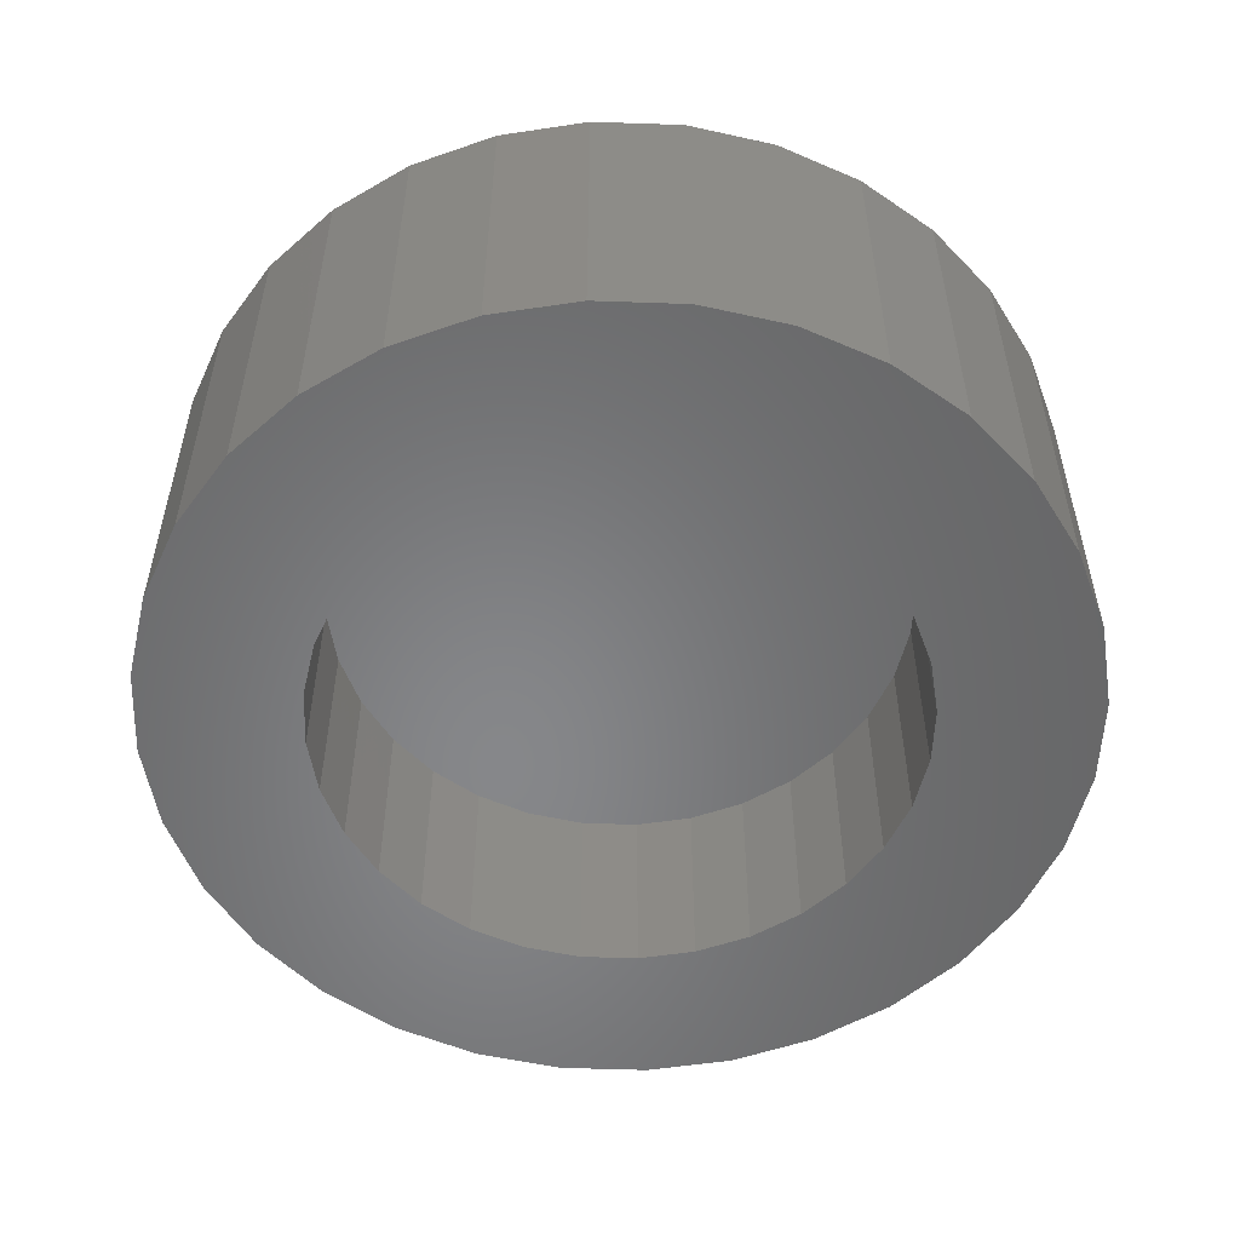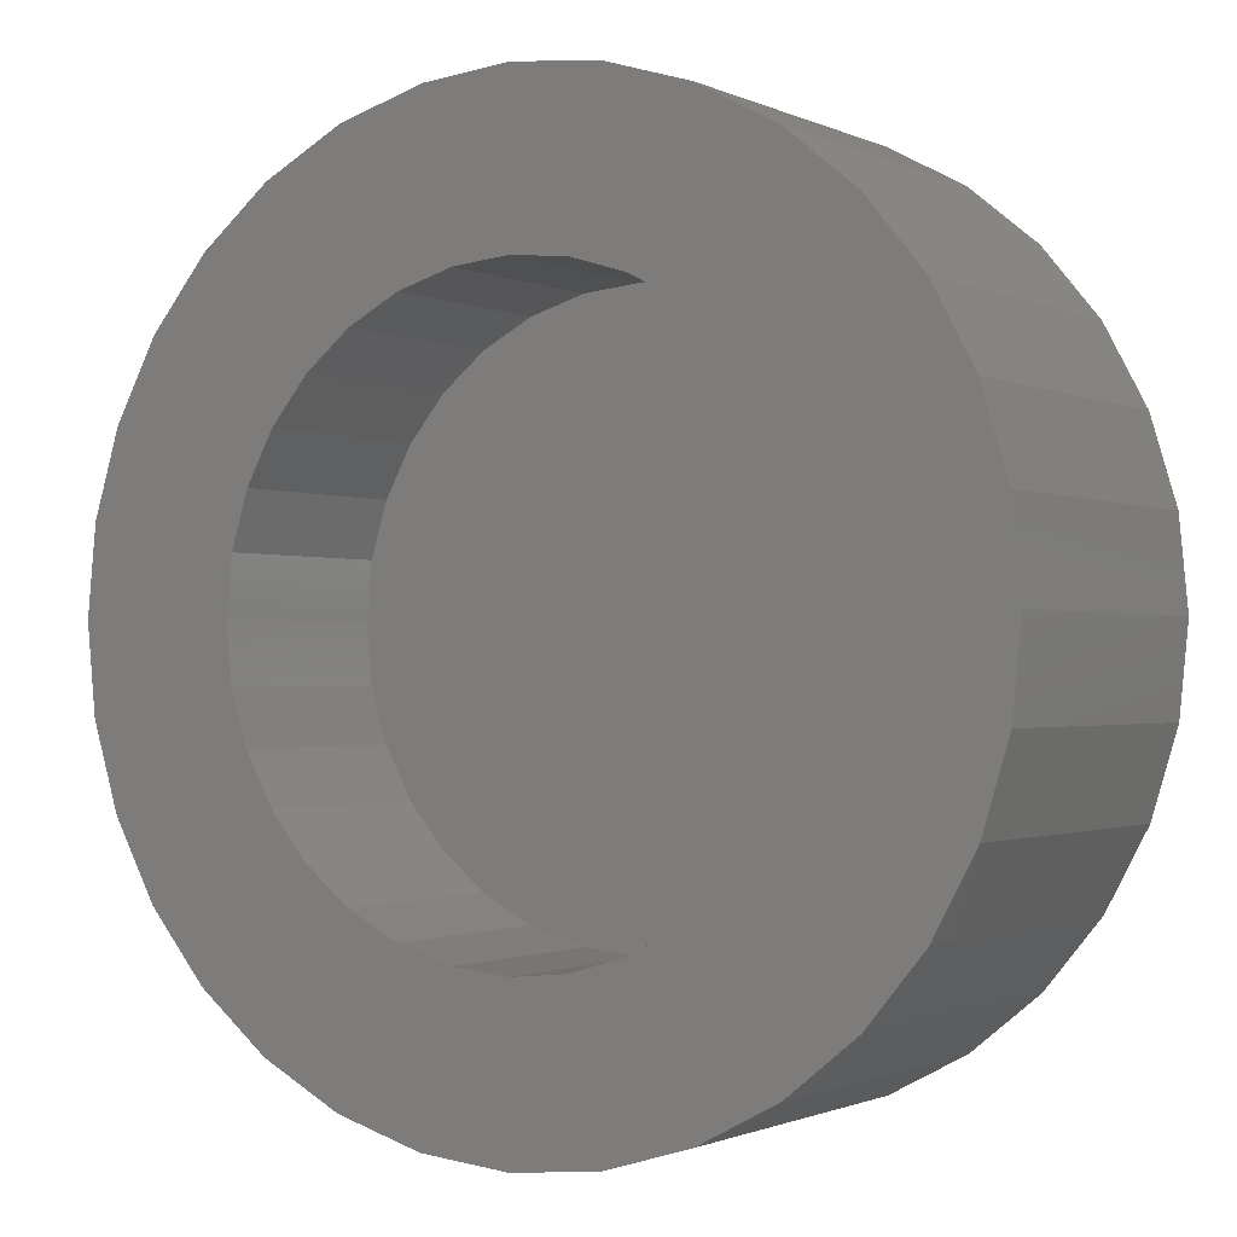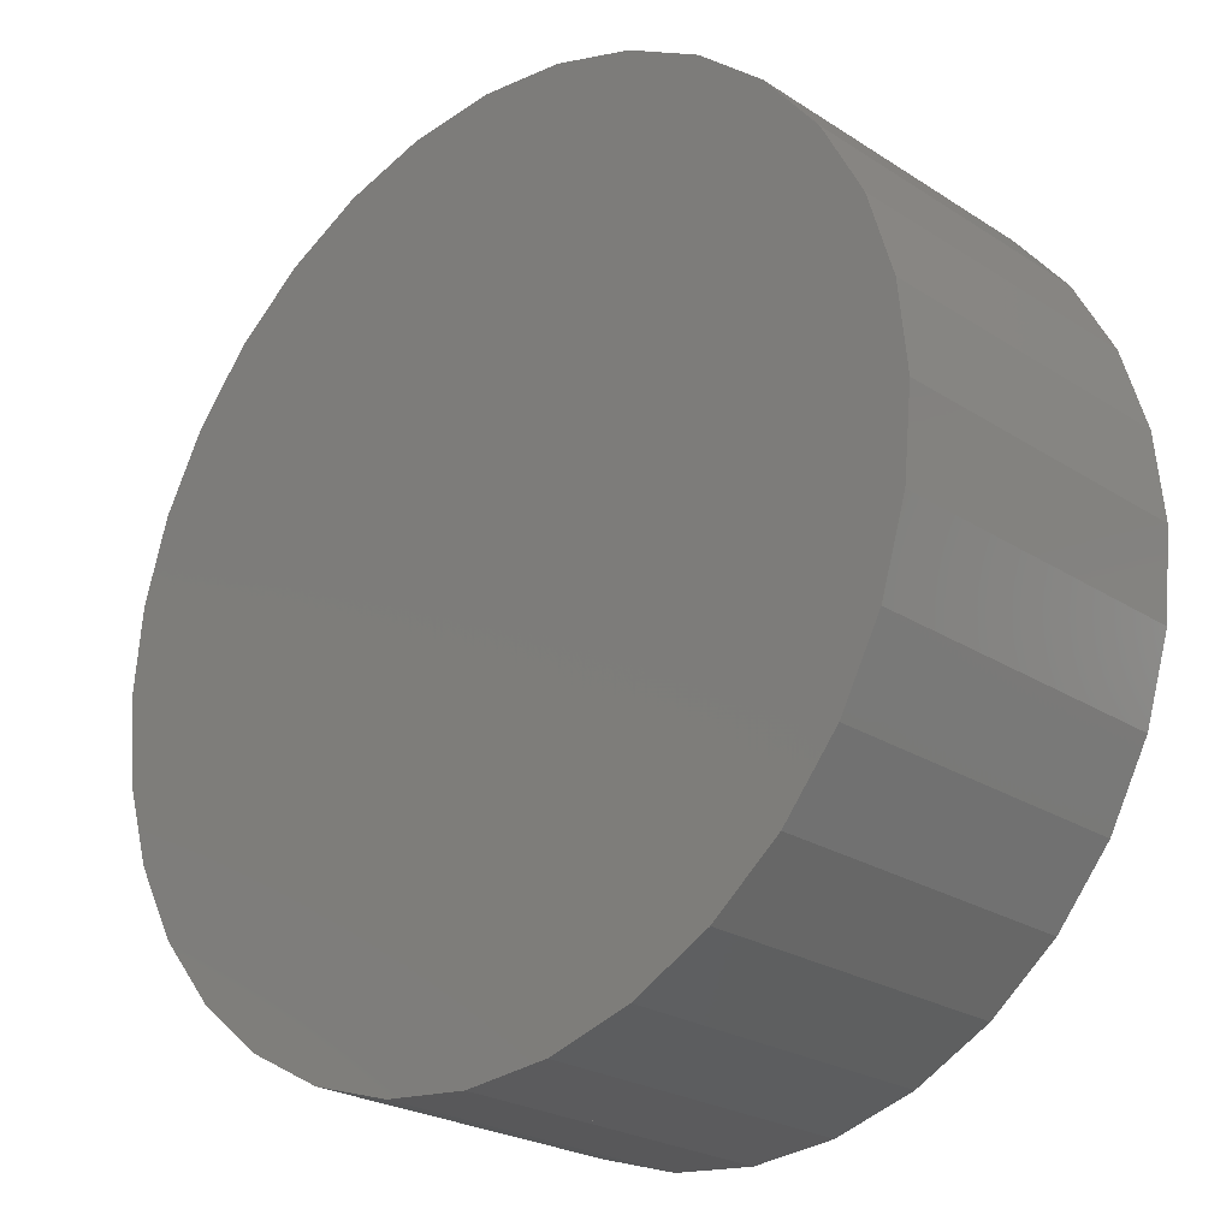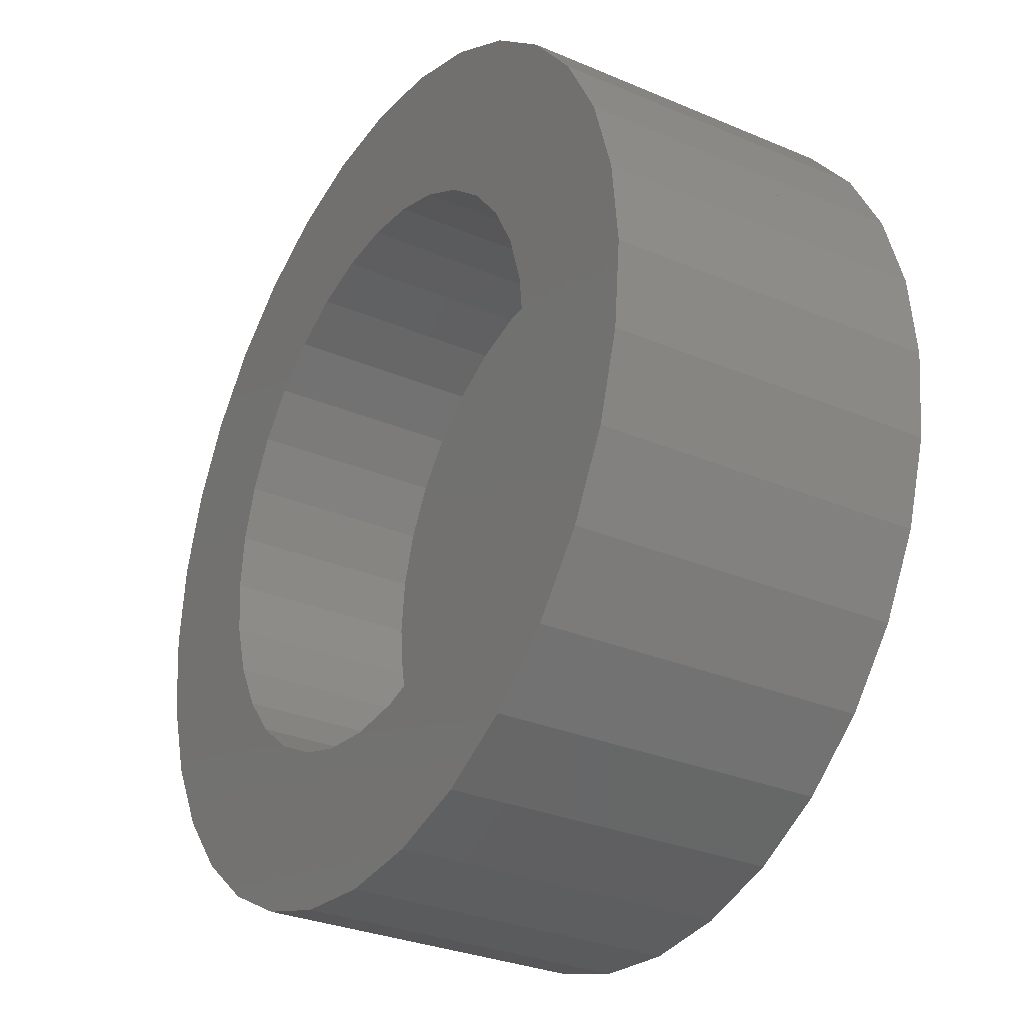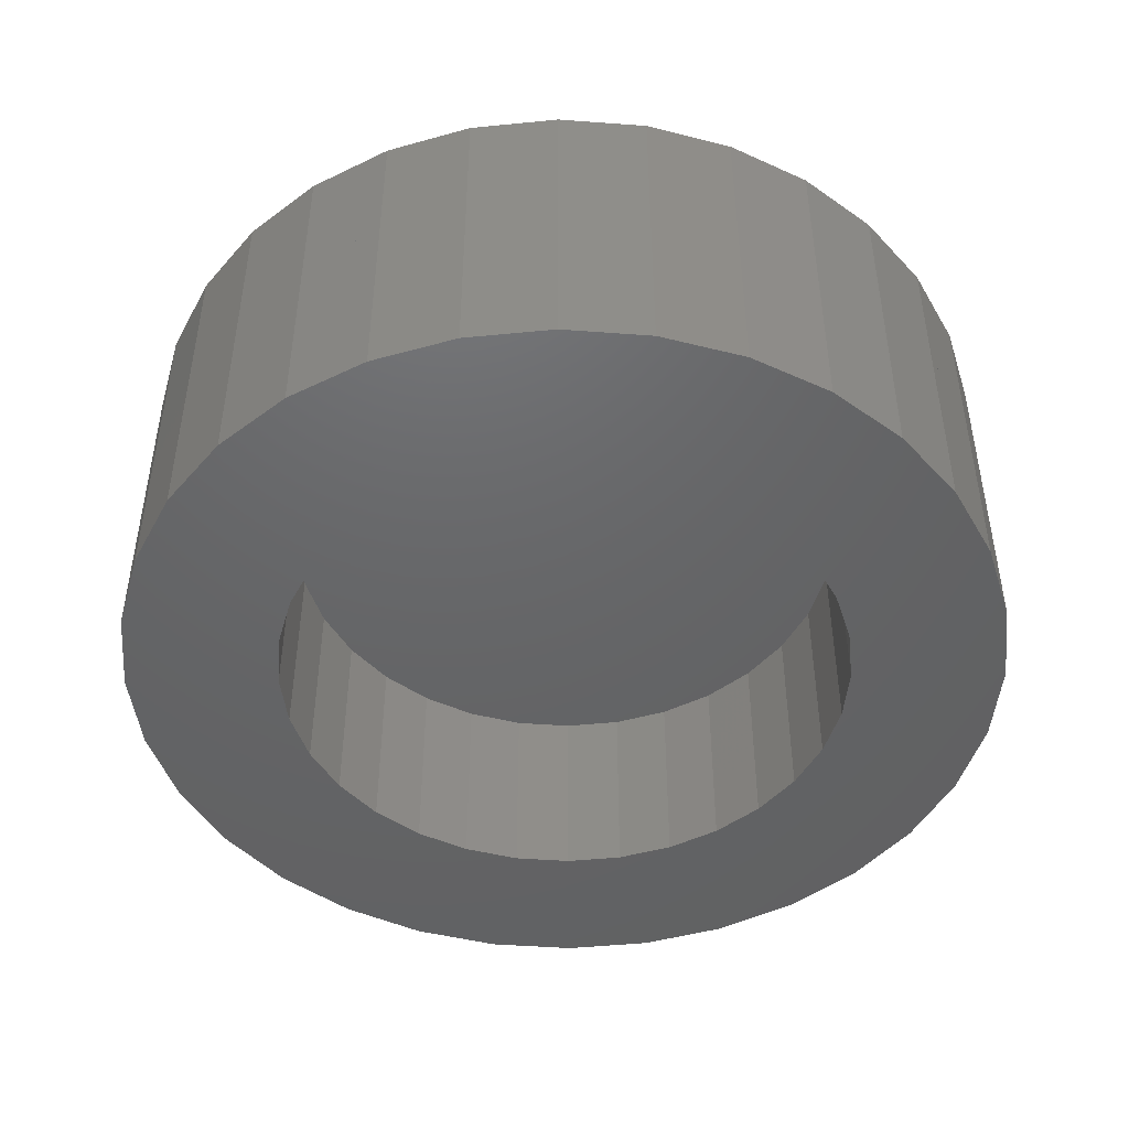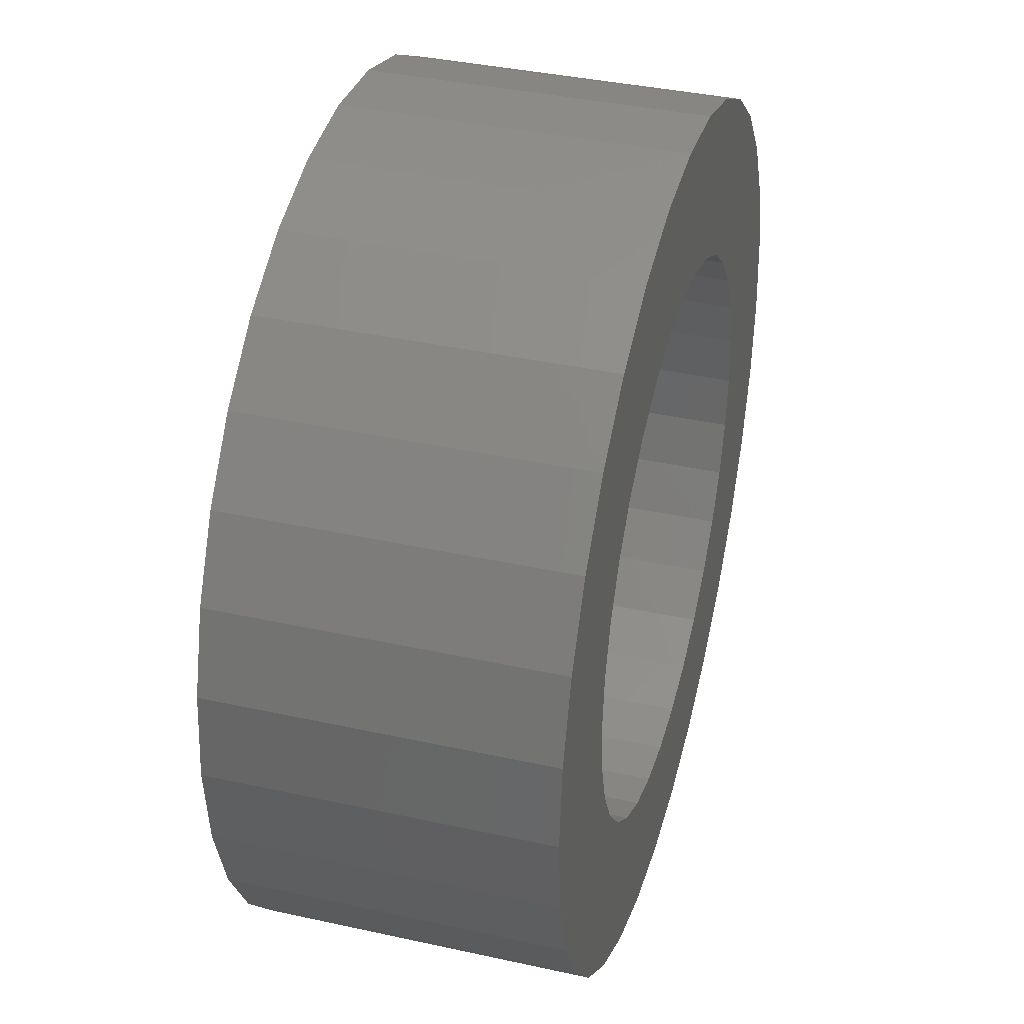
<metadata>
{"format":"stl","ext":"stl","renderer":"f3d","projection":"perspective","resolution":1024,"background":"white","views":[{"elev":-53.8,"azim":-176.5,"up":"+Y"},{"elev":-1.1,"azim":31.6,"up":"+Z"},{"elev":-23.9,"azim":-137.0,"up":"+Z"},{"elev":-30.2,"azim":58.3,"up":"+Z"},{"elev":-46.4,"azim":68.3,"up":"+Y"},{"elev":38.2,"azim":-74.4,"up":"+Z"}]}
</metadata>
<code>
# stl→obj: 160 verts, 538 faces
v 1.6 0 -1.2
v 1.6 0.3 -1.2
v 1.678 0.3 -1.192
v 1.678 0 -1.192
v 1.753 0.3 -1.17
v 1.753 0 -1.17
v 1.822 0.3 -1.133
v 1.822 0 -1.133
v 1.883 0.3 -1.083
v 1.883 0 -1.083
v 1.933 0.3 -1.022
v 1.933 0 -1.022
v 1.97 0.3 -0.9531
v 1.97 0 -0.9531
v 1.992 0.3 -0.878
v 1.992 0 -0.878
v 2 0.3 -0.8
v 2 0 -0.8
v 1.992 0.3 -0.722
v 1.992 0 -0.722
v 1.97 0.3 -0.6469
v 1.97 0 -0.6469
v 1.933 0.3 -0.5778
v 1.933 0 -0.5778
v 1.883 0.3 -0.5172
v 1.883 0 -0.5172
v 1.822 0.3 -0.4674
v 1.822 0 -0.4674
v 1.753 0.3 -0.4304
v 1.753 0 -0.4304
v 1.678 0.3 -0.4077
v 1.678 0 -0.4077
v 1.6 0.3 -0.4
v 1.6 0 -0.4
v 1.522 0.3 -0.4077
v 1.522 0 -0.4077
v 1.447 0.3 -0.4304
v 1.447 0 -0.4304
v 1.378 0.3 -0.4674
v 1.378 0 -0.4674
v 1.317 0.3 -0.5172
v 1.317 0 -0.5172
v 1.267 0.3 -0.5778
v 1.267 0 -0.5778
v 1.23 0.3 -0.6469
v 1.23 0 -0.6469
v 1.208 0.3 -0.722
v 1.208 0 -0.722
v 1.2 0.3 -0.8
v 1.2 0 -0.8
v 1.208 0.3 -0.878
v 1.208 0 -0.878
v 1.23 0.3 -0.9531
v 1.23 0 -0.9531
v 1.267 0.3 -1.022
v 1.267 0 -1.022
v 1.317 0.3 -1.083
v 1.317 0 -1.083
v 1.378 0.3 -1.133
v 1.378 0 -1.133
v 1.447 0.3 -1.17
v 1.447 0 -1.17
v 1.522 0.3 -1.192
v 1.522 0 -1.192
v 1.208 0.18 -0.722
v 1.23 0.18 -0.6469
v 1.6 0 -1.06
v 1.6 0.18 -1.06
v 1.651 0.18 -1.055
v 1.651 0 -1.055
v 1.699 0.18 -1.04
v 1.699 0 -1.04
v 1.744 0.18 -1.016
v 1.744 0 -1.016
v 1.784 0.18 -0.9838
v 1.784 0 -0.9838
v 1.816 0.18 -0.9444
v 1.816 0 -0.9444
v 1.84 0.18 -0.8995
v 1.84 0 -0.8995
v 1.855 0.18 -0.8507
v 1.855 0 -0.8507
v 1.86 0.18 -0.8
v 1.86 0 -0.8
v 1.855 0.18 -0.7493
v 1.855 0 -0.7493
v 1.84 0.18 -0.7005
v 1.84 0 -0.7005
v 1.816 0.18 -0.6556
v 1.816 0 -0.6556
v 1.784 0.18 -0.6162
v 1.784 0 -0.6162
v 1.744 0.18 -0.5838
v 1.744 0 -0.5838
v 1.699 0.18 -0.5598
v 1.699 0 -0.5598
v 1.651 0.18 -0.545
v 1.651 0 -0.545
v 1.6 0.18 -0.54
v 1.6 0 -0.54
v 1.549 0.18 -0.545
v 1.549 0 -0.545
v 1.501 0.18 -0.5598
v 1.501 0 -0.5598
v 1.456 0.18 -0.5838
v 1.456 0 -0.5838
v 1.416 0.18 -0.6162
v 1.416 0 -0.6162
v 1.384 0.18 -0.6556
v 1.384 0 -0.6556
v 1.36 0.18 -0.7005
v 1.36 0 -0.7005
v 1.345 0.18 -0.7493
v 1.345 0 -0.7493
v 1.34 0.18 -0.8
v 1.34 0 -0.8
v 1.345 0.18 -0.8507
v 1.345 0 -0.8507
v 1.36 0.18 -0.8995
v 1.36 0 -0.8995
v 1.384 0.18 -0.9444
v 1.384 0 -0.9444
v 1.416 0.18 -0.9838
v 1.416 0 -0.9838
v 1.456 0.18 -1.016
v 1.456 0 -1.016
v 1.501 0.18 -1.04
v 1.501 0 -1.04
v 1.549 0.18 -1.055
v 1.549 0 -1.055
v 1.6 0.18 -1.2
v 1.447 0.18 -1.17
v 1.522 0.18 -1.192
v 1.317 0.18 -1.083
v 1.378 0.18 -1.133
v 1.23 0.18 -0.9531
v 1.267 0.18 -1.022
v 1.2 0.18 -0.8
v 1.208 0.18 -0.878
v 1.317 0.18 -0.5172
v 1.267 0.18 -0.5778
v 1.447 0.18 -0.4304
v 1.378 0.18 -0.4674
v 1.6 0.18 -0.4
v 1.522 0.18 -0.4077
v 1.753 0.18 -0.4304
v 1.678 0.18 -0.4077
v 1.883 0.18 -0.5172
v 1.822 0.18 -0.4674
v 1.97 0.18 -0.6469
v 1.933 0.18 -0.5778
v 2 0.18 -0.8
v 1.992 0.18 -0.722
v 1.97 0.18 -0.9531
v 1.992 0.18 -0.878
v 1.883 0.18 -1.083
v 1.933 0.18 -1.022
v 1.753 0.18 -1.17
v 1.822 0.18 -1.133
v 1.678 0.18 -1.192
f 1 2 3
f 3 4 1
f 4 3 5
f 5 6 4
f 6 5 7
f 7 8 6
f 8 7 9
f 9 10 8
f 10 9 11
f 11 12 10
f 12 11 13
f 13 14 12
f 14 13 15
f 15 16 14
f 16 15 17
f 17 18 16
f 18 17 19
f 19 20 18
f 20 19 21
f 21 22 20
f 22 21 23
f 23 24 22
f 24 23 25
f 25 26 24
f 26 25 27
f 27 28 26
f 28 27 29
f 29 30 28
f 30 29 31
f 31 32 30
f 32 31 33
f 33 34 32
f 34 33 35
f 35 36 34
f 36 35 37
f 37 38 36
f 38 37 39
f 39 40 38
f 40 39 41
f 41 42 40
f 42 41 43
f 43 44 42
f 44 43 45
f 45 46 44
f 46 45 47
f 47 48 46
f 48 47 49
f 49 50 48
f 50 49 51
f 51 52 50
f 52 51 53
f 53 54 52
f 54 53 55
f 55 56 54
f 56 55 57
f 57 58 56
f 58 57 59
f 59 60 58
f 60 59 61
f 61 62 60
f 3 7 5
f 11 9 7
f 15 13 11
f 19 17 15
f 23 21 19
f 27 25 23
f 31 29 27
f 35 33 31
f 39 37 35
f 43 41 39
f 47 45 43
f 51 49 47
f 55 53 51
f 59 57 55
f 63 61 59
f 3 2 63
f 3 11 7
f 19 15 11
f 27 23 19
f 35 31 27
f 43 39 35
f 51 47 43
f 59 55 51
f 3 63 59
f 3 19 11
f 35 27 19
f 51 43 35
f 3 59 51
f 3 35 19
f 3 51 35
f 2 1 64
f 64 63 2
f 62 61 63
f 63 64 62
f 62 64 64
f 64 62 62
f 58 60 60
f 60 58 58
f 40 42 42
f 42 40 40
f 18 20 20
f 20 18 18
f 46 48 48
f 48 46 46
f 24 26 26
f 26 24 24
f 52 54 54
f 54 52 52
f 8 10 10
f 10 8 8
f 30 32 32
f 32 30 30
f 58 60 60
f 60 58 58
f 36 38 38
f 38 36 36
f 14 16 16
f 16 14 14
f 64 1 1
f 1 64 64
f 42 44 44
f 44 42 42
f 20 22 22
f 22 20 20
f 48 50 50
f 50 48 48
f 4 6 6
f 6 4 4
f 26 28 28
f 28 26 26
f 54 56 56
f 56 54 54
f 10 12 12
f 12 10 10
f 32 34 34
f 34 32 32
f 60 62 62
f 62 60 60
f 38 40 40
f 40 38 38
f 1 4 4
f 4 1 1
f 16 18 18
f 18 16 16
f 44 46 46
f 46 44 44
f 22 24 24
f 24 22 22
f 50 52 52
f 52 50 50
f 6 8 8
f 8 6 6
f 28 30 30
f 30 28 28
f 56 58 58
f 58 56 56
f 34 36 36
f 36 34 34
f 12 14 14
f 14 12 12
f 62 64 64
f 64 62 62
f 36 38 38
f 38 36 36
f 14 16 16
f 16 14 14
f 54 56 56
f 56 54 54
f 10 12 12
f 12 10 10
f 32 34 34
f 34 32 32
f 50 52 52
f 52 50 50
f 6 8 8
f 8 6 6
f 28 30 30
f 30 28 28
f 46 48 48
f 48 46 46
f 1 4 4
f 4 1 1
f 24 26 26
f 26 24 24
f 64 1 1
f 1 64 64
f 42 44 44
f 44 42 42
f 20 22 22
f 22 20 20
f 60 62 62
f 62 60 60
f 38 40 40
f 40 38 38
f 16 18 18
f 18 16 16
f 56 58 58
f 58 56 56
f 34 36 36
f 36 34 34
f 12 14 14
f 14 12 12
f 52 54 54
f 54 52 52
f 8 10 10
f 10 8 8
f 30 32 32
f 32 30 30
f 48 50 50
f 50 48 48
f 4 6 6
f 6 4 4
f 26 28 28
f 28 26 26
f 44 46 46
f 46 44 44
f 22 24 24
f 24 22 22
f 62 64 64
f 64 62 62
f 40 42 42
f 42 40 40
f 18 20 20
f 20 18 18
f 46 48 65
f 65 66 46
f 40 42 42
f 42 40 40
f 18 20 20
f 20 18 18
f 58 60 60
f 60 58 58
f 36 38 38
f 38 36 36
f 14 16 16
f 16 14 14
f 54 56 56
f 56 54 54
f 10 12 12
f 12 10 10
f 32 34 34
f 34 32 32
f 50 52 52
f 52 50 50
f 6 8 8
f 8 6 6
f 28 30 30
f 30 28 28
f 46 48 48
f 48 46 46
f 1 4 4
f 4 1 1
f 24 26 26
f 26 24 24
f 64 1 1
f 1 64 64
f 42 44 44
f 44 42 42
f 20 22 22
f 22 20 20
f 60 62 62
f 62 60 60
f 38 40 40
f 40 38 38
f 16 18 18
f 18 16 16
f 56 58 58
f 58 56 56
f 34 36 36
f 36 34 34
f 12 14 14
f 14 12 12
f 52 54 54
f 54 52 52
f 8 10 10
f 10 8 8
f 30 32 32
f 32 30 30
f 48 50 50
f 50 48 48
f 4 6 6
f 6 4 4
f 26 28 28
f 28 26 26
f 44 46 46
f 46 44 44
f 22 24 24
f 24 22 22
f 67 68 69
f 69 70 67
f 70 69 71
f 71 72 70
f 72 71 73
f 73 74 72
f 74 73 75
f 75 76 74
f 76 75 77
f 77 78 76
f 78 77 79
f 79 80 78
f 80 79 81
f 81 82 80
f 82 81 83
f 83 84 82
f 84 83 85
f 85 86 84
f 86 85 87
f 87 88 86
f 88 87 89
f 89 90 88
f 90 89 91
f 91 92 90
f 92 91 93
f 93 94 92
f 94 93 95
f 95 96 94
f 96 95 97
f 97 98 96
f 98 97 99
f 99 100 98
f 100 99 101
f 101 102 100
f 102 101 103
f 103 104 102
f 104 103 105
f 105 106 104
f 106 105 107
f 107 108 106
f 108 107 109
f 109 110 108
f 110 109 111
f 111 112 110
f 112 111 113
f 113 114 112
f 114 113 115
f 115 116 114
f 116 115 117
f 117 118 116
f 118 117 119
f 119 120 118
f 120 119 121
f 121 122 120
f 122 121 123
f 123 124 122
f 124 123 125
f 125 126 124
f 126 125 127
f 127 128 126
f 69 73 71
f 77 75 73
f 81 79 77
f 85 83 81
f 89 87 85
f 93 91 89
f 97 95 93
f 101 99 97
f 105 103 101
f 109 107 105
f 113 111 109
f 117 115 113
f 121 119 117
f 125 123 121
f 129 127 125
f 69 68 129
f 69 77 73
f 85 81 77
f 93 89 85
f 101 97 93
f 109 105 101
f 117 113 109
f 125 121 117
f 69 129 125
f 69 85 77
f 101 93 85
f 117 109 101
f 69 125 117
f 69 101 85
f 69 117 101
f 130 129 68
f 68 67 130
f 128 127 129
f 129 130 128
f 1 6 4
f 10 8 6
f 14 12 10
f 18 16 14
f 82 84 18
f 20 86 88
f 80 82 18
f 20 88 90
f 78 80 18
f 20 90 92
f 76 78 18
f 20 92 94
f 76 18 14
f 22 20 94
f 74 76 14
f 22 94 96
f 72 74 14
f 24 22 96
f 72 14 10
f 24 96 98
f 70 72 10
f 26 24 98
f 67 70 10
f 26 98 100
f 67 10 6
f 28 26 100
f 130 67 6
f 28 100 102
f 128 130 6
f 30 28 102
f 1 128 6
f 30 102 104
f 1 126 128
f 32 30 104
f 1 124 126
f 32 104 106
f 1 64 124
f 34 32 106
f 64 122 124
f 34 106 108
f 64 62 122
f 36 34 108
f 62 120 122
f 36 108 110
f 62 60 120
f 38 36 110
f 60 118 120
f 38 110 112
f 60 58 118
f 40 38 112
f 58 116 118
f 40 112 114
f 58 56 116
f 42 40 114
f 56 114 116
f 56 54 52
f 52 50 48
f 48 46 44
f 44 42 114
f 56 52 114
f 52 48 44
f 52 44 114
f 131 132 133
f 134 135 132
f 136 137 134
f 138 139 136
f 66 65 138
f 140 141 66
f 142 143 140
f 144 145 142
f 146 147 144
f 148 149 146
f 150 151 148
f 152 153 150
f 154 155 152
f 156 157 154
f 158 159 156
f 131 160 158
f 131 134 132
f 138 136 134
f 140 66 138
f 144 142 140
f 148 146 144
f 152 150 148
f 156 154 152
f 131 158 156
f 131 138 134
f 144 140 138
f 152 148 144
f 131 156 152
f 131 144 138
f 131 152 144
f 1 4 160
f 160 131 1
f 24 26 148
f 148 151 24
f 64 1 131
f 131 133 64
f 42 44 141
f 141 140 42
f 20 22 150
f 150 153 20
f 60 62 132
f 132 135 60
f 38 40 143
f 143 142 38
f 16 18 152
f 152 155 16
f 56 58 134
f 134 137 56
f 34 36 145
f 145 144 34
f 12 14 154
f 154 157 12
f 52 54 136
f 136 139 52
f 8 10 156
f 156 159 8
f 30 32 147
f 147 146 30
f 48 50 138
f 138 65 48
f 4 6 158
f 158 160 4
f 26 28 149
f 149 148 26
f 44 46 66
f 66 141 44
f 22 24 151
f 151 150 22
f 62 64 133
f 133 132 62
f 40 42 140
f 140 143 40
f 18 20 153
f 153 152 18
f 58 60 135
f 135 134 58
f 36 38 142
f 142 145 36
f 14 16 155
f 155 154 14
f 54 56 137
f 137 136 54
f 10 12 157
f 157 156 10
f 32 34 144
f 144 147 32
f 50 52 139
f 139 138 50
f 6 8 159
f 159 158 6
f 28 30 146
f 146 149 28
f 18 84 86
f 86 20 18

</code>
